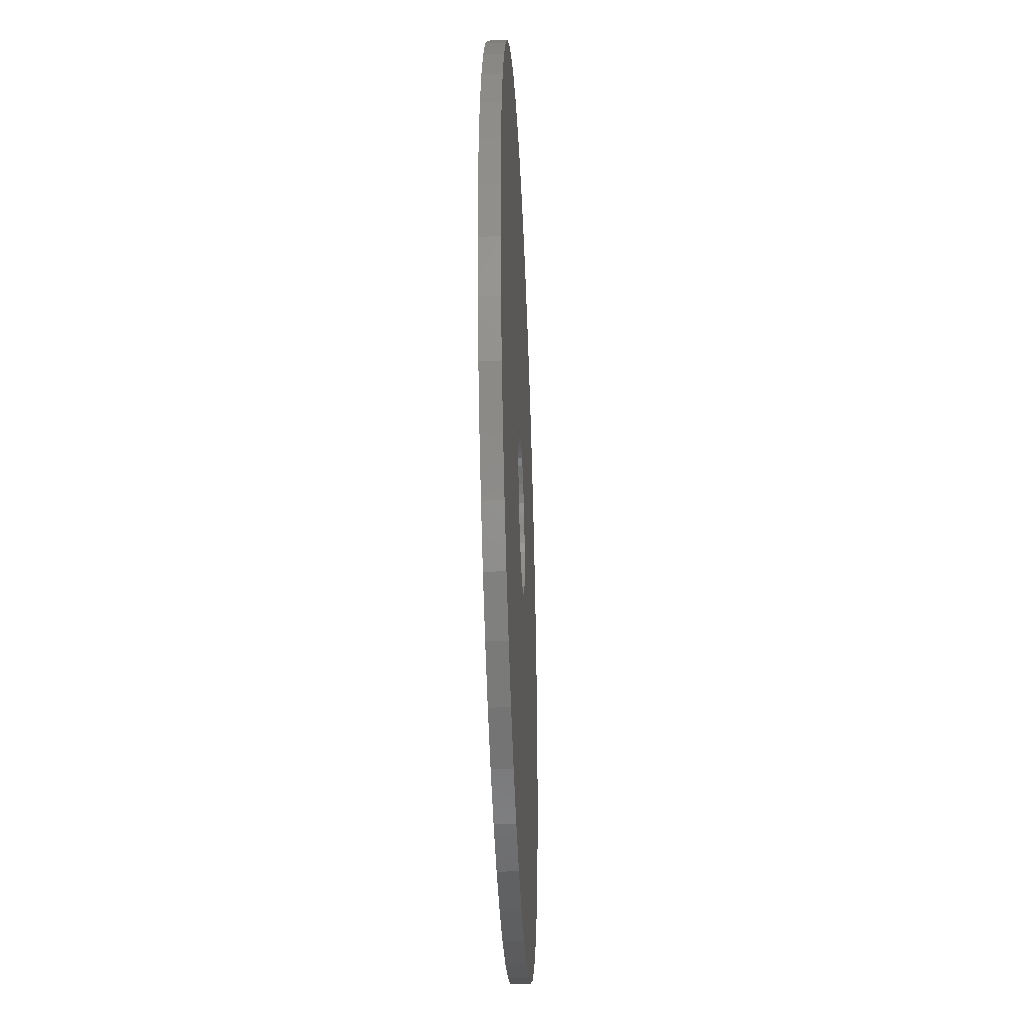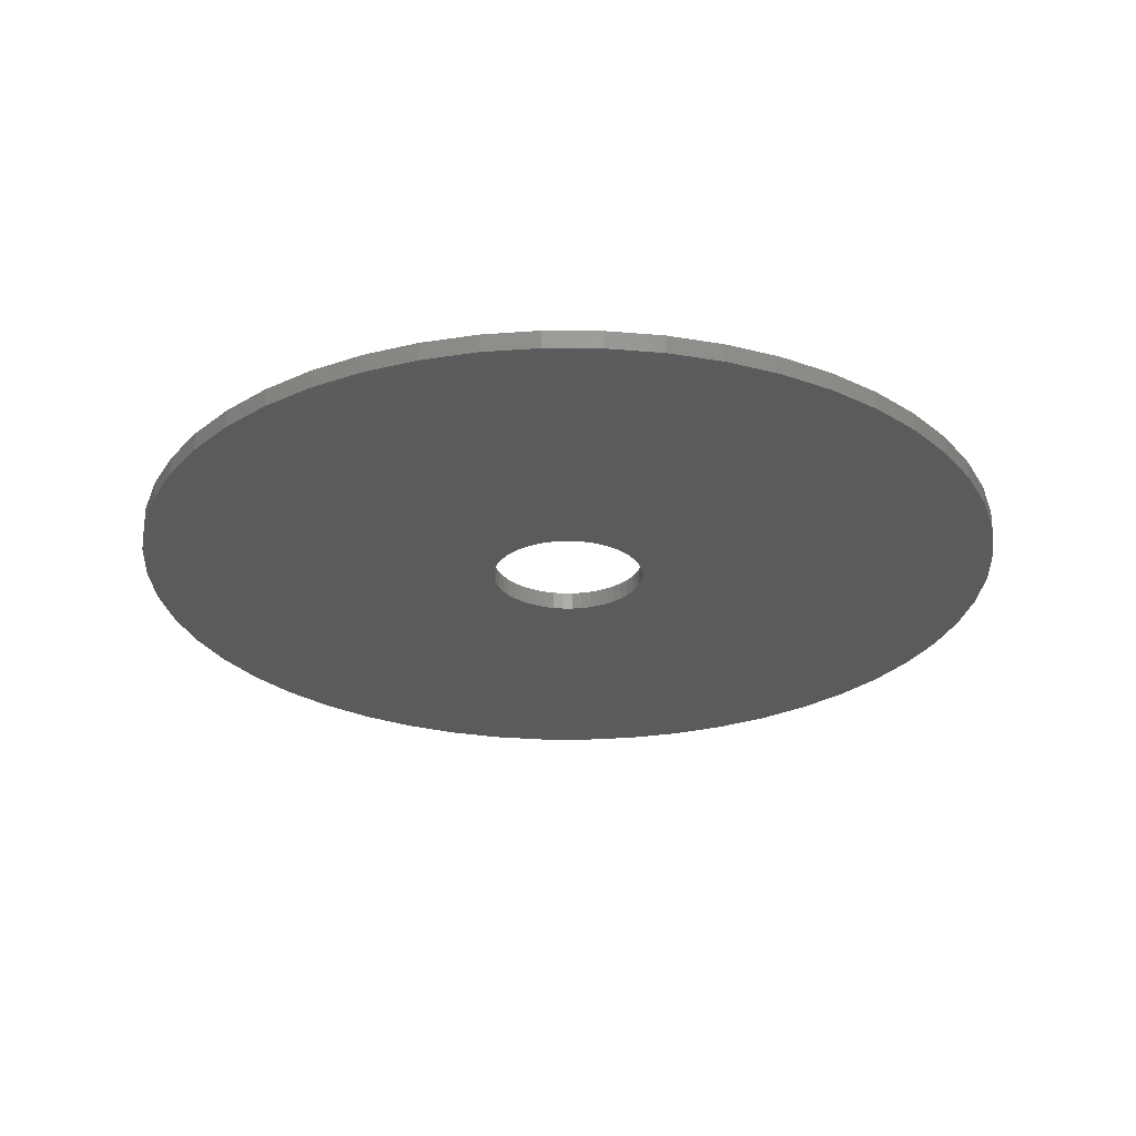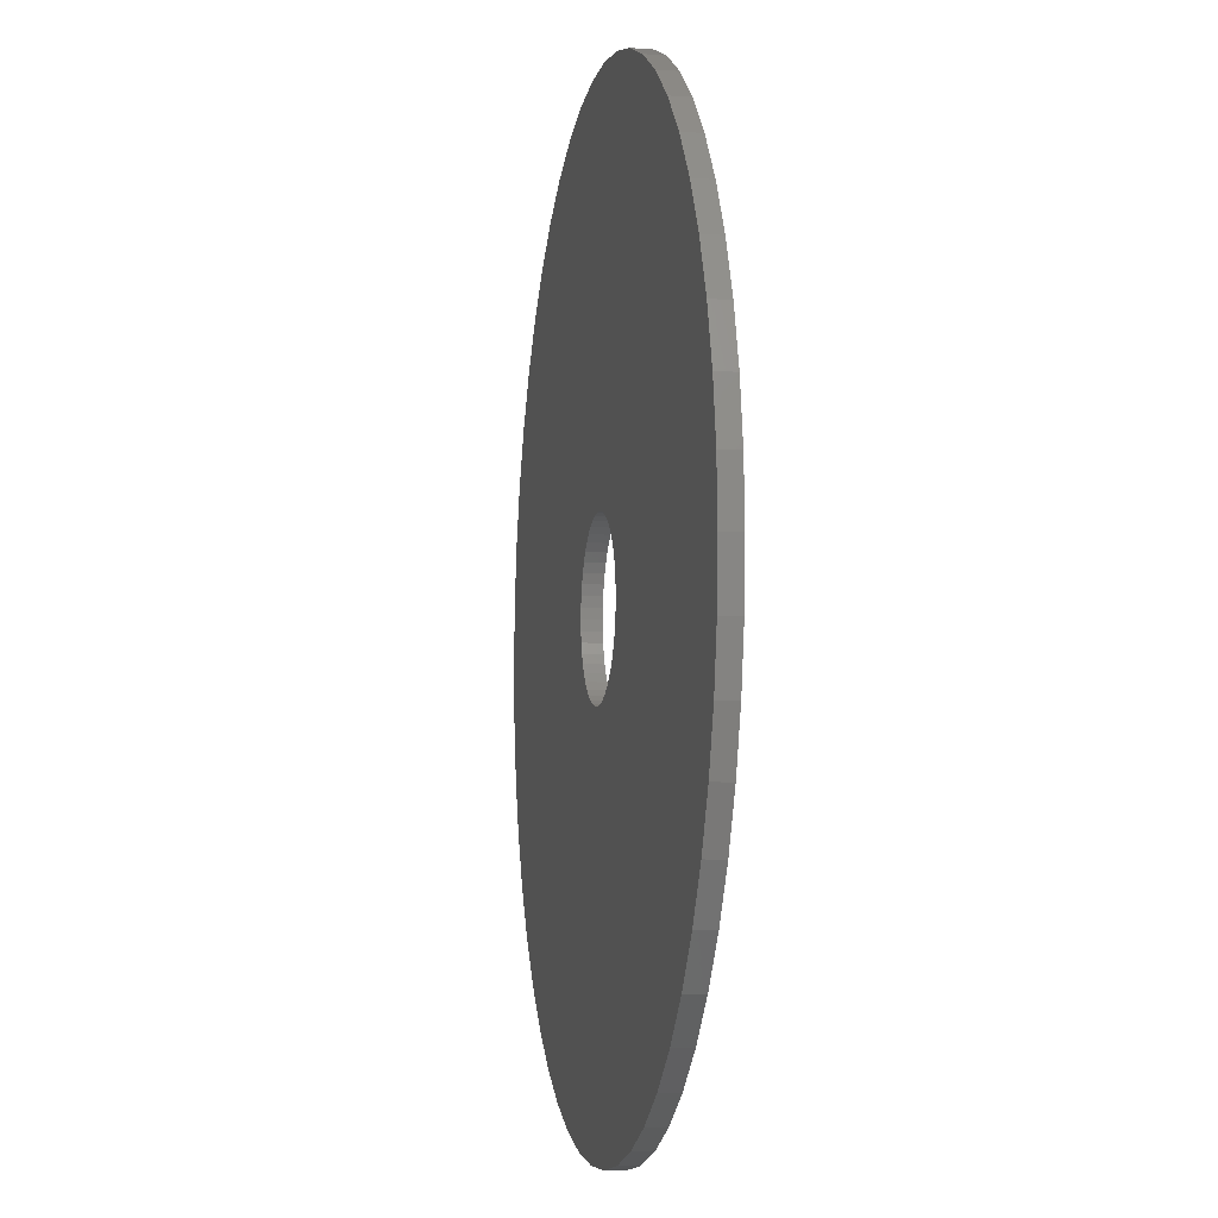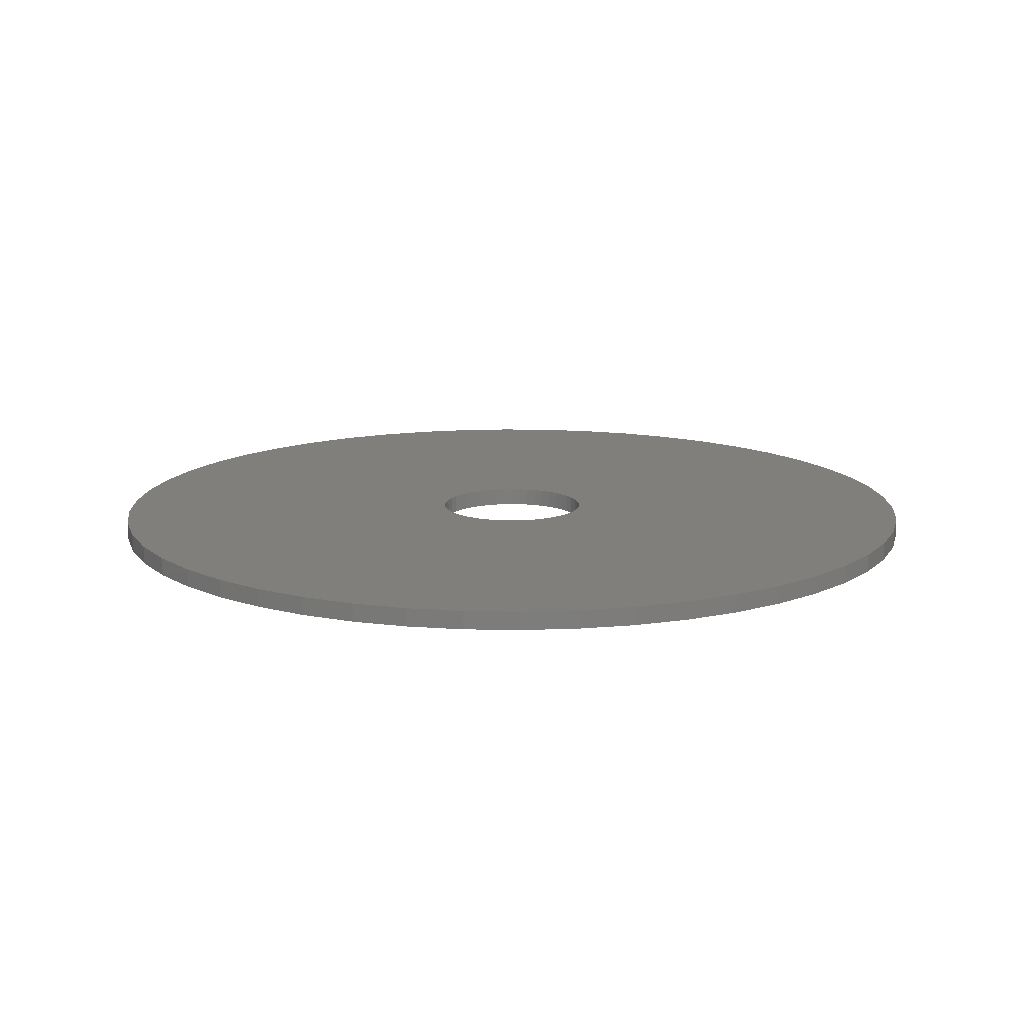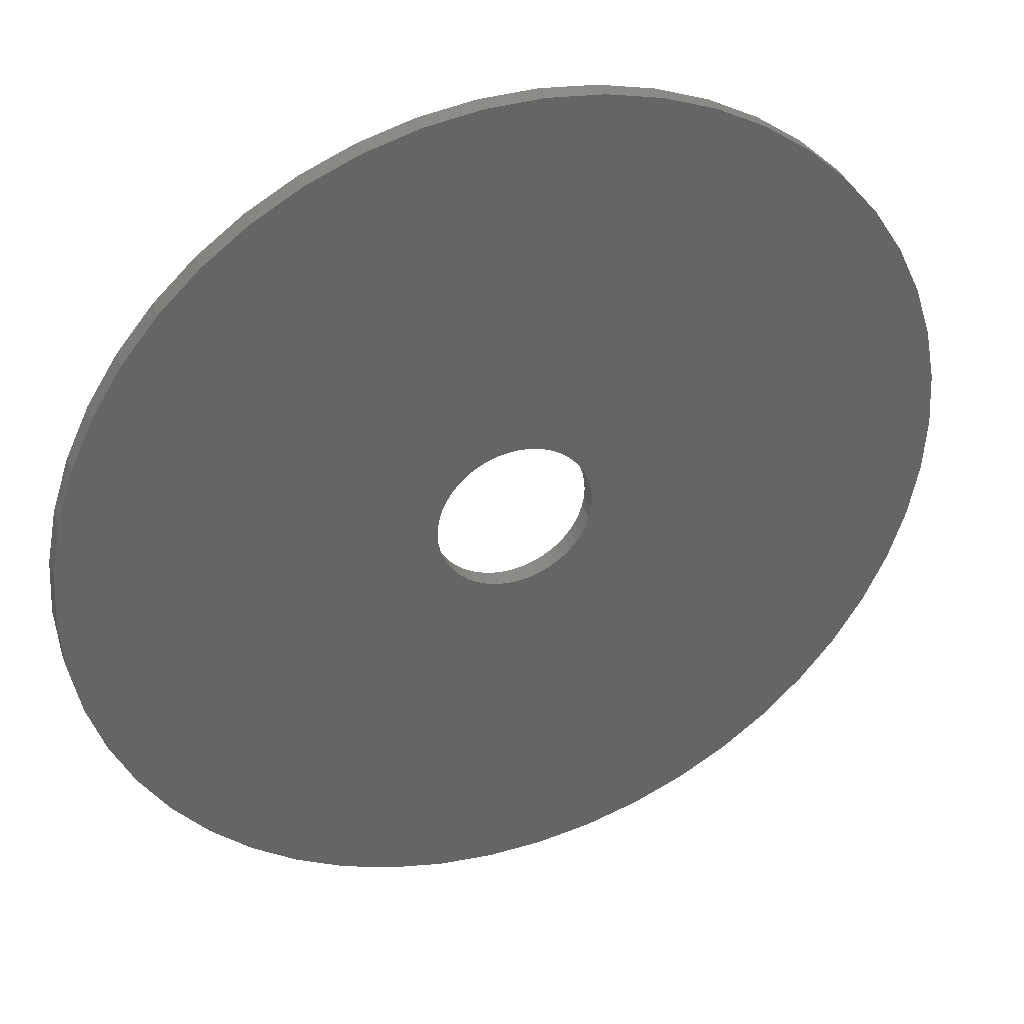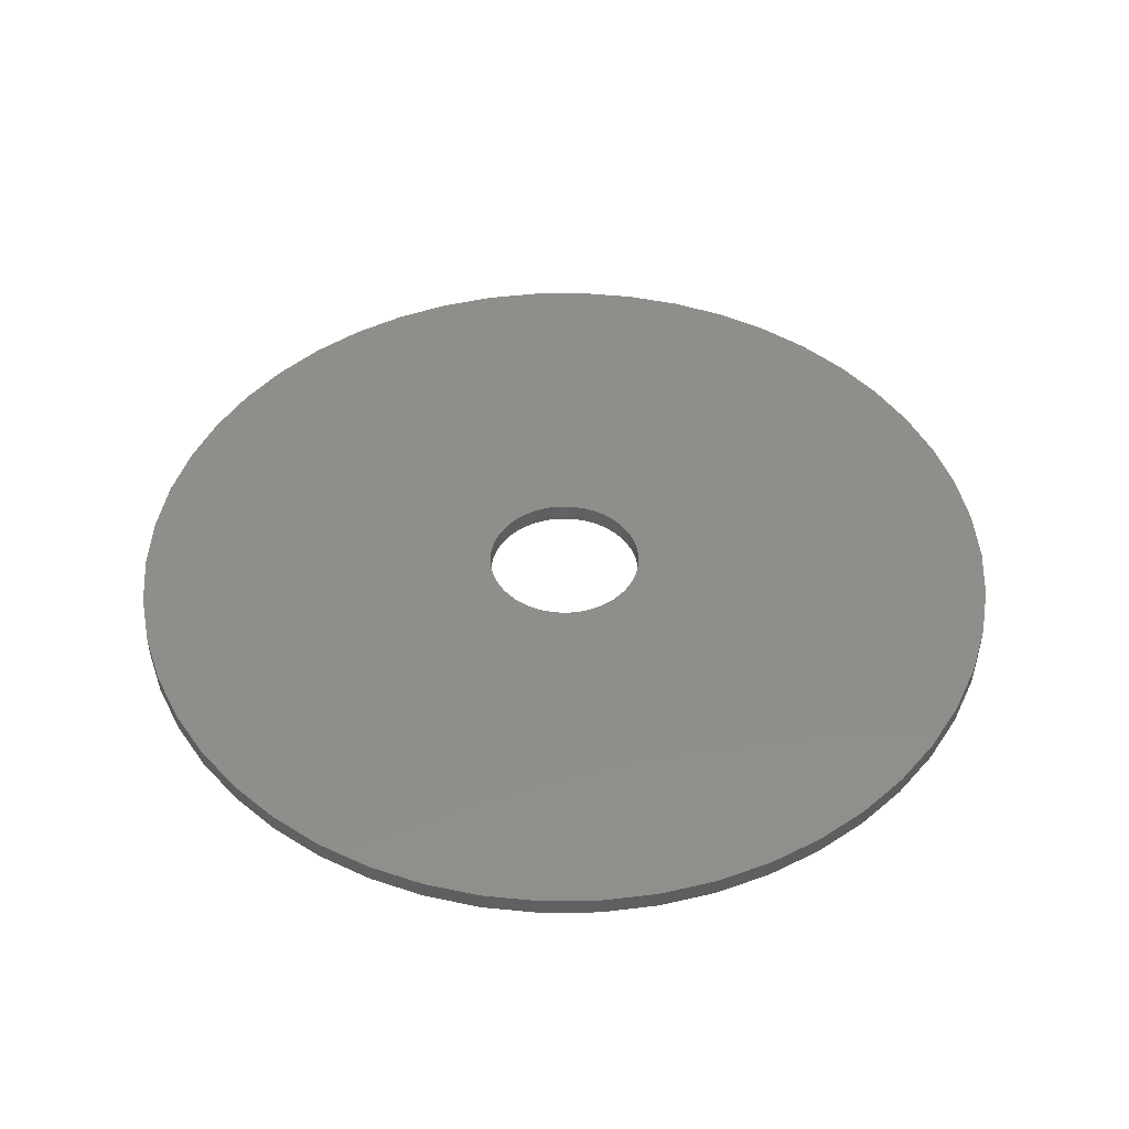
<metadata>
{"format":"stl","ext":"stl","renderer":"f3d","projection":"perspective","resolution":1024,"background":"white","views":[{"elev":-37.2,"azim":-87.6,"up":"+Y"},{"elev":-27.2,"azim":6.7,"up":"+Z"},{"elev":-6.7,"azim":-100.5,"up":"+Y"},{"elev":13.7,"azim":-55.1,"up":"+Z"},{"elev":37.5,"azim":159.3,"up":"+Y"},{"elev":45.9,"azim":78.5,"up":"+Z"}]}
</metadata>
<code>
# stl→obj: 200 verts, 400 faces
v 24 0 0.5
v 23.81 3.008 -0.5
v 23.81 3.008 0.5
v 24 0 -0.5
v -24 0 -0.5
v -23.81 3.008 0.5
v -23.81 3.008 -0.5
v -24 0 0.5
v 1.507 23.95 -0.5
v -1.507 23.95 0.5
v 1.507 23.95 0.5
v -1.507 23.95 -0.5
v -1.507 -23.95 -0.5
v 1.507 -23.95 0.5
v -1.507 -23.95 0.5
v 1.507 -23.95 -0.5
v 17.5 16.43 -0.5
v 15.3 18.49 0.5
v 17.5 16.43 0.5
v 15.3 18.49 -0.5
v -15.3 18.49 -0.5
v -17.5 16.43 0.5
v -15.3 18.49 0.5
v -17.5 16.43 -0.5
v -7.416 22.83 -0.5
v -10.22 21.72 0.5
v -7.416 22.83 0.5
v -10.22 21.72 -0.5
v 22.31 8.835 0.5
v 21.03 11.56 -0.5
v 21.03 11.56 0.5
v 22.31 8.835 -0.5
v 23.25 5.969 -0.5
v 23.25 5.969 0.5
v 19.42 14.11 -0.5
v 19.42 14.11 0.5
v 10.22 21.72 -0.5
v 7.416 22.83 0.5
v 10.22 21.72 0.5
v 7.416 22.83 -0.5
v 4.497 23.57 0.5
v 4.497 23.57 -0.5
v 12.86 20.26 -0.5
v 12.86 20.26 0.5
v -21.03 11.56 -0.5
v -19.42 14.11 0.5
v -19.42 14.11 -0.5
v -21.03 11.56 0.5
v -23.25 5.969 -0.5
v -22.31 8.835 0.5
v -22.31 8.835 -0.5
v -23.25 5.969 0.5
v -12.86 20.26 -0.5
v -12.86 20.26 0.5
v -4.497 23.57 0.5
v -4.497 23.57 -0.5
v 4.497 -23.57 0.5
v 4.497 -23.57 -0.5
v 4.25 0 0.5
v 4.216 0.5327 0.5
v 23.81 -3.008 0.5
v 4.116 1.057 0.5
v 4.216 -0.5327 0.5
v 3.952 1.565 0.5
v 23.25 -5.969 0.5
v 3.724 2.047 0.5
v 4.116 -1.057 0.5
v 3.438 2.498 0.5
v 22.31 -8.835 0.5
v 3.098 2.909 0.5
v 3.952 -1.565 0.5
v 2.709 3.275 0.5
v 21.03 -11.56 0.5
v 2.277 3.588 0.5
v 3.724 -2.047 0.5
v 1.81 3.846 0.5
v 19.42 -14.11 0.5
v 1.313 4.042 0.5
v 3.438 -2.498 0.5
v 17.5 -16.43 0.5
v 0.7964 4.175 0.5
v 0.2669 4.242 0.5
v -0.2669 4.242 0.5
v -0.7964 4.175 0.5
v -1.313 4.042 0.5
v -1.81 3.846 0.5
v -2.277 3.588 0.5
v -2.709 3.275 0.5
v -3.098 2.909 0.5
v -3.438 2.498 0.5
v 3.098 -2.909 0.5
v 15.3 -18.49 0.5
v 2.709 -3.275 0.5
v 12.86 -20.26 0.5
v 2.277 -3.588 0.5
v 10.22 -21.72 0.5
v 1.81 -3.846 0.5
v 7.416 -22.83 0.5
v 1.313 -4.042 0.5
v 0.7964 -4.175 0.5
v 0.2669 -4.242 0.5
v -0.2669 -4.242 0.5
v -0.7964 -4.175 0.5
v -4.497 -23.57 0.5
v -1.313 -4.042 0.5
v -7.416 -22.83 0.5
v -1.81 -3.846 0.5
v -10.22 -21.72 0.5
v -2.277 -3.588 0.5
v -12.86 -20.26 0.5
v -2.709 -3.275 0.5
v -15.3 -18.49 0.5
v -3.098 -2.909 0.5
v -17.5 -16.43 0.5
v -3.438 -2.498 0.5
v -19.42 -14.11 0.5
v -3.724 -2.047 0.5
v -21.03 -11.56 0.5
v -3.952 -1.565 0.5
v -22.31 -8.835 0.5
v -4.116 -1.057 0.5
v -23.25 -5.969 0.5
v -4.216 -0.5327 0.5
v -23.81 -3.008 0.5
v -4.25 0 0.5
v -3.724 2.047 0.5
v -3.952 1.565 0.5
v -4.116 1.057 0.5
v -4.216 0.5327 0.5
v 23.81 -3.008 -0.5
v 19.42 -14.11 -0.5
v 17.5 -16.43 -0.5
v 23.25 -5.969 -0.5
v 22.31 -8.835 -0.5
v 4.25 0 -0.5
v 4.216 -0.5327 -0.5
v 4.116 -1.057 -0.5
v 4.216 0.5327 -0.5
v 3.952 -1.565 -0.5
v 21.03 -11.56 -0.5
v 3.724 -2.047 -0.5
v 4.116 1.057 -0.5
v 3.438 -2.498 -0.5
v 3.098 -2.909 -0.5
v 15.3 -18.49 -0.5
v 3.952 1.565 -0.5
v 2.709 -3.275 -0.5
v 12.86 -20.26 -0.5
v 2.277 -3.588 -0.5
v 10.22 -21.72 -0.5
v 3.724 2.047 -0.5
v 1.81 -3.846 -0.5
v 7.416 -22.83 -0.5
v 1.313 -4.042 -0.5
v 3.438 2.498 -0.5
v 0.7964 -4.175 -0.5
v 0.2669 -4.242 -0.5
v -0.2669 -4.242 -0.5
v -0.7964 -4.175 -0.5
v -4.497 -23.57 -0.5
v -1.313 -4.042 -0.5
v -7.416 -22.83 -0.5
v -1.81 -3.846 -0.5
v -10.22 -21.72 -0.5
v -2.277 -3.588 -0.5
v -12.86 -20.26 -0.5
v -2.709 -3.275 -0.5
v -15.3 -18.49 -0.5
v -3.098 -2.909 -0.5
v -17.5 -16.43 -0.5
v -3.438 -2.498 -0.5
v 3.098 2.909 -0.5
v 2.709 3.275 -0.5
v 2.277 3.588 -0.5
v 1.81 3.846 -0.5
v 1.313 4.042 -0.5
v 0.7964 4.175 -0.5
v 0.2669 4.242 -0.5
v -0.2669 4.242 -0.5
v -0.7964 4.175 -0.5
v -1.313 4.042 -0.5
v -1.81 3.846 -0.5
v -2.277 3.588 -0.5
v -2.709 3.275 -0.5
v -3.098 2.909 -0.5
v -3.438 2.498 -0.5
v -3.724 2.047 -0.5
v -3.952 1.565 -0.5
v -4.116 1.057 -0.5
v -4.216 0.5327 -0.5
v -4.25 0 -0.5
v -19.42 -14.11 -0.5
v -3.724 -2.047 -0.5
v -21.03 -11.56 -0.5
v -3.952 -1.565 -0.5
v -22.31 -8.835 -0.5
v -4.116 -1.057 -0.5
v -23.25 -5.969 -0.5
v -4.216 -0.5327 -0.5
v -23.81 -3.008 -0.5
f 1 2 3
f 2 1 4
f 5 6 7
f 6 5 8
f 9 10 11
f 10 9 12
f 13 14 15
f 14 13 16
f 17 18 19
f 18 17 20
f 21 22 23
f 22 21 24
f 25 26 27
f 26 25 28
f 29 30 31
f 30 29 32
f 3 33 34
f 33 3 2
f 31 35 36
f 35 31 30
f 37 38 39
f 38 37 40
f 40 41 38
f 41 40 42
f 43 39 44
f 39 43 37
f 45 46 47
f 46 45 48
f 47 22 24
f 22 47 46
f 49 50 51
f 50 49 52
f 53 23 54
f 23 53 21
f 12 55 10
f 55 12 56
f 16 57 14
f 57 16 58
f 34 32 29
f 32 34 33
f 36 17 19
f 17 36 35
f 42 11 41
f 11 42 9
f 20 44 18
f 44 20 43
f 51 48 45
f 48 51 50
f 7 52 49
f 52 7 6
f 59 1 3
f 60 3 34
f 1 59 61
f 62 34 29
f 63 61 59
f 64 29 31
f 61 63 65
f 66 31 36
f 67 65 63
f 68 36 19
f 65 67 69
f 70 19 18
f 71 69 67
f 72 18 44
f 69 71 73
f 74 44 39
f 75 73 71
f 76 39 38
f 73 75 77
f 78 38 41
f 79 77 75
f 77 79 80
f 3 60 59
f 34 62 60
f 29 64 62
f 31 66 64
f 36 68 66
f 19 70 68
f 18 72 70
f 44 74 72
f 39 76 74
f 81 41 11
f 38 78 76
f 41 81 78
f 11 82 81
f 11 83 82
f 10 83 11
f 83 10 84
f 55 84 10
f 84 55 85
f 27 85 55
f 85 27 86
f 26 86 27
f 86 26 87
f 54 87 26
f 87 54 88
f 23 88 54
f 88 23 89
f 89 22 90
f 22 89 23
f 91 80 79
f 80 91 92
f 93 92 91
f 92 93 94
f 95 94 93
f 94 95 96
f 97 96 95
f 96 97 98
f 99 98 97
f 98 99 57
f 100 57 99
f 57 100 14
f 101 14 100
f 102 14 101
f 15 102 103
f 104 103 105
f 102 15 14
f 106 105 107
f 108 107 109
f 110 109 111
f 112 111 113
f 114 113 115
f 116 115 117
f 118 117 119
f 120 119 121
f 122 121 123
f 103 104 15
f 124 123 125
f 46 90 22
f 90 46 126
f 105 106 104
f 48 126 46
f 107 108 106
f 126 48 127
f 109 110 108
f 50 127 48
f 111 112 110
f 127 50 128
f 113 114 112
f 52 128 50
f 115 116 114
f 128 52 129
f 117 118 116
f 6 129 52
f 119 120 118
f 129 6 125
f 121 122 120
f 8 125 6
f 123 124 122
f 125 8 124
f 28 54 26
f 54 28 53
f 61 4 1
f 4 61 130
f 80 131 77
f 131 80 132
f 69 133 65
f 133 69 134
f 65 130 61
f 130 65 133
f 135 4 130
f 136 130 133
f 4 135 2
f 137 133 134
f 138 2 135
f 139 134 140
f 2 138 33
f 141 140 131
f 142 33 138
f 143 131 132
f 33 142 32
f 144 132 145
f 146 32 142
f 147 145 148
f 32 146 30
f 149 148 150
f 151 30 146
f 152 150 153
f 30 151 35
f 154 153 58
f 155 35 151
f 35 155 17
f 130 136 135
f 133 137 136
f 134 139 137
f 140 141 139
f 131 143 141
f 132 144 143
f 145 147 144
f 148 149 147
f 150 152 149
f 156 58 16
f 153 154 152
f 58 156 154
f 16 157 156
f 16 158 157
f 13 158 16
f 158 13 159
f 160 159 13
f 159 160 161
f 162 161 160
f 161 162 163
f 164 163 162
f 163 164 165
f 166 165 164
f 165 166 167
f 168 167 166
f 167 168 169
f 169 170 171
f 170 169 168
f 172 17 155
f 17 172 20
f 173 20 172
f 20 173 43
f 174 43 173
f 43 174 37
f 175 37 174
f 37 175 40
f 176 40 175
f 40 176 42
f 177 42 176
f 42 177 9
f 178 9 177
f 179 9 178
f 12 179 180
f 56 180 181
f 179 12 9
f 25 181 182
f 28 182 183
f 53 183 184
f 21 184 185
f 24 185 186
f 47 186 187
f 45 187 188
f 51 188 189
f 49 189 190
f 180 56 12
f 7 190 191
f 192 171 170
f 171 192 193
f 181 25 56
f 194 193 192
f 182 28 25
f 193 194 195
f 183 53 28
f 196 195 194
f 184 21 53
f 195 196 197
f 185 24 21
f 198 197 196
f 186 47 24
f 197 198 199
f 187 45 47
f 200 199 198
f 188 51 45
f 199 200 191
f 189 49 51
f 5 191 200
f 190 7 49
f 191 5 7
f 153 96 98
f 96 153 150
f 56 27 55
f 27 56 25
f 145 80 92
f 80 145 132
f 77 140 73
f 140 77 131
f 170 112 114
f 112 170 168
f 170 116 192
f 116 170 114
f 196 122 198
f 122 196 120
f 58 98 57
f 98 58 153
f 150 94 96
f 94 150 148
f 148 92 94
f 92 148 145
f 73 134 69
f 134 73 140
f 160 15 104
f 15 160 13
f 168 110 112
f 110 168 166
f 192 118 194
f 118 192 116
f 194 120 196
f 120 194 118
f 198 124 200
f 124 198 122
f 200 8 5
f 8 200 124
f 162 104 106
f 104 162 160
f 164 106 108
f 106 164 162
f 166 108 110
f 108 166 164
f 135 60 138
f 60 135 59
f 125 190 129
f 190 125 191
f 179 82 83
f 82 179 178
f 157 102 101
f 102 157 158
f 173 70 72
f 70 173 172
f 185 88 89
f 88 185 184
f 182 85 86
f 85 182 181
f 146 66 151
f 66 146 64
f 138 62 142
f 62 138 60
f 151 68 155
f 68 151 66
f 176 76 78
f 76 176 175
f 177 78 81
f 78 177 176
f 174 72 74
f 72 174 173
f 127 187 126
f 187 127 188
f 126 186 90
f 186 126 187
f 128 188 127
f 188 128 189
f 183 86 87
f 86 183 182
f 180 83 84
f 83 180 179
f 156 101 100
f 101 156 157
f 142 64 146
f 64 142 62
f 155 70 172
f 70 155 68
f 178 81 82
f 81 178 177
f 175 74 76
f 74 175 174
f 90 185 89
f 185 90 186
f 129 189 128
f 189 129 190
f 184 87 88
f 87 184 183
f 181 84 85
f 84 181 180
f 136 59 135
f 59 136 63
f 143 75 141
f 75 143 79
f 137 63 136
f 63 137 67
f 161 107 105
f 107 161 163
f 115 193 117
f 193 115 171
f 117 195 119
f 195 117 193
f 147 95 93
f 95 147 149
f 149 97 95
f 97 149 152
f 139 67 137
f 67 139 71
f 141 71 139
f 71 141 75
f 113 171 115
f 171 113 169
f 119 197 121
f 197 119 195
f 144 93 91
f 93 144 147
f 158 103 102
f 103 158 159
f 163 109 107
f 109 163 165
f 159 105 103
f 105 159 161
f 167 113 111
f 113 167 169
f 121 199 123
f 199 121 197
f 123 191 125
f 191 123 199
f 144 79 143
f 79 144 91
f 154 100 99
f 100 154 156
f 152 99 97
f 99 152 154
f 165 111 109
f 111 165 167

</code>
